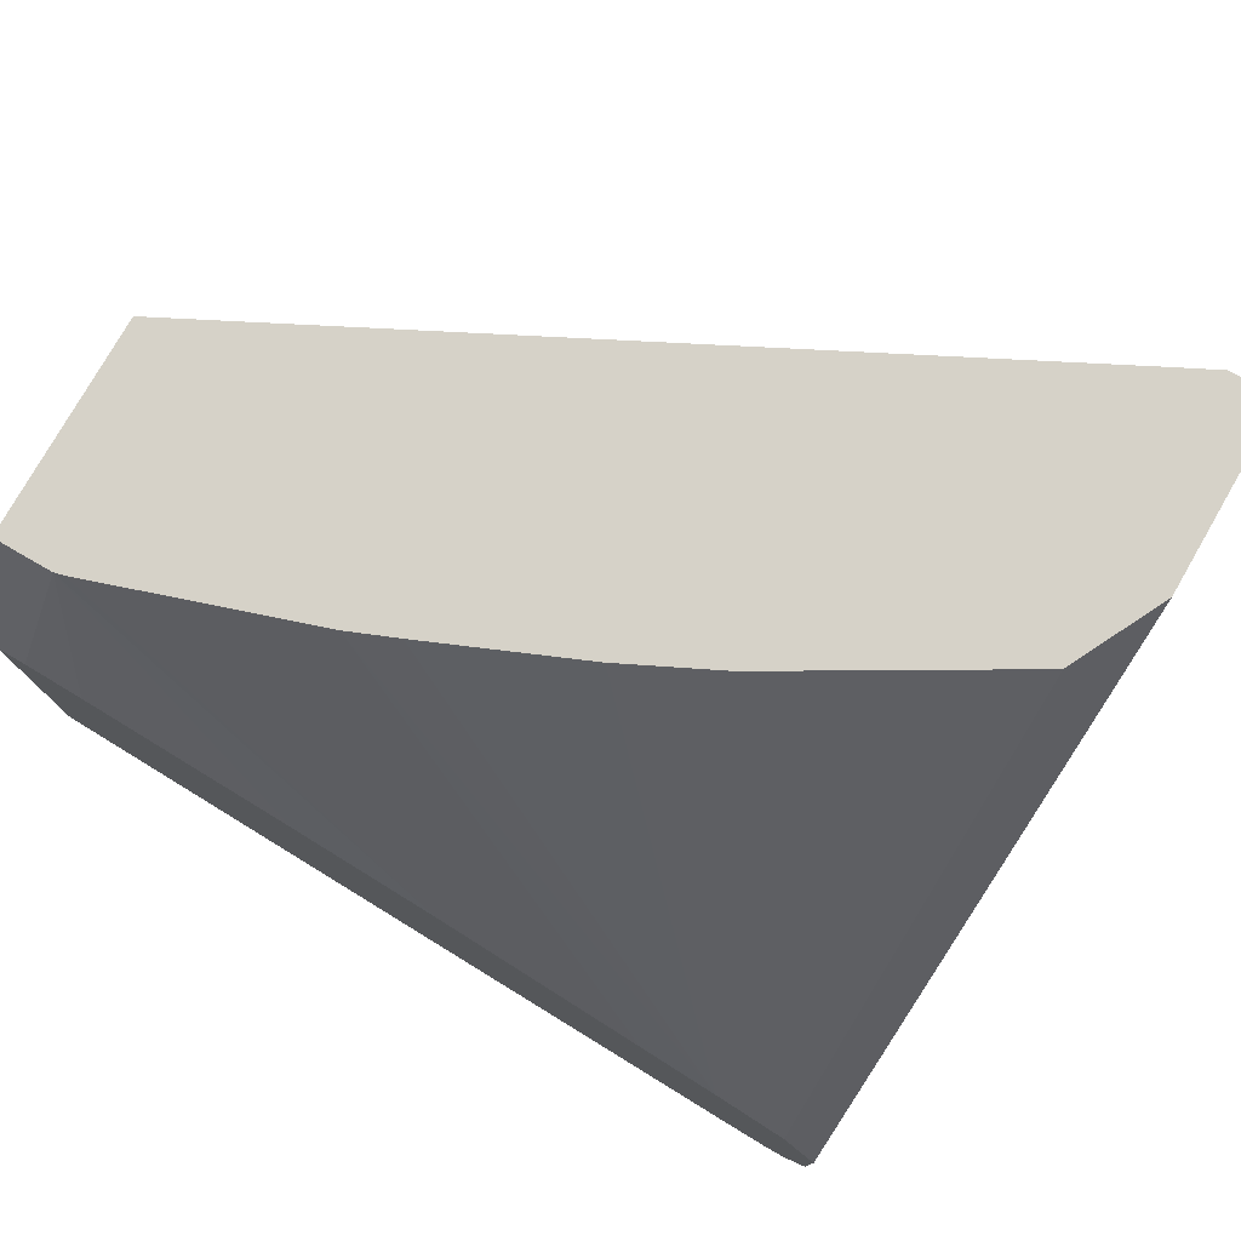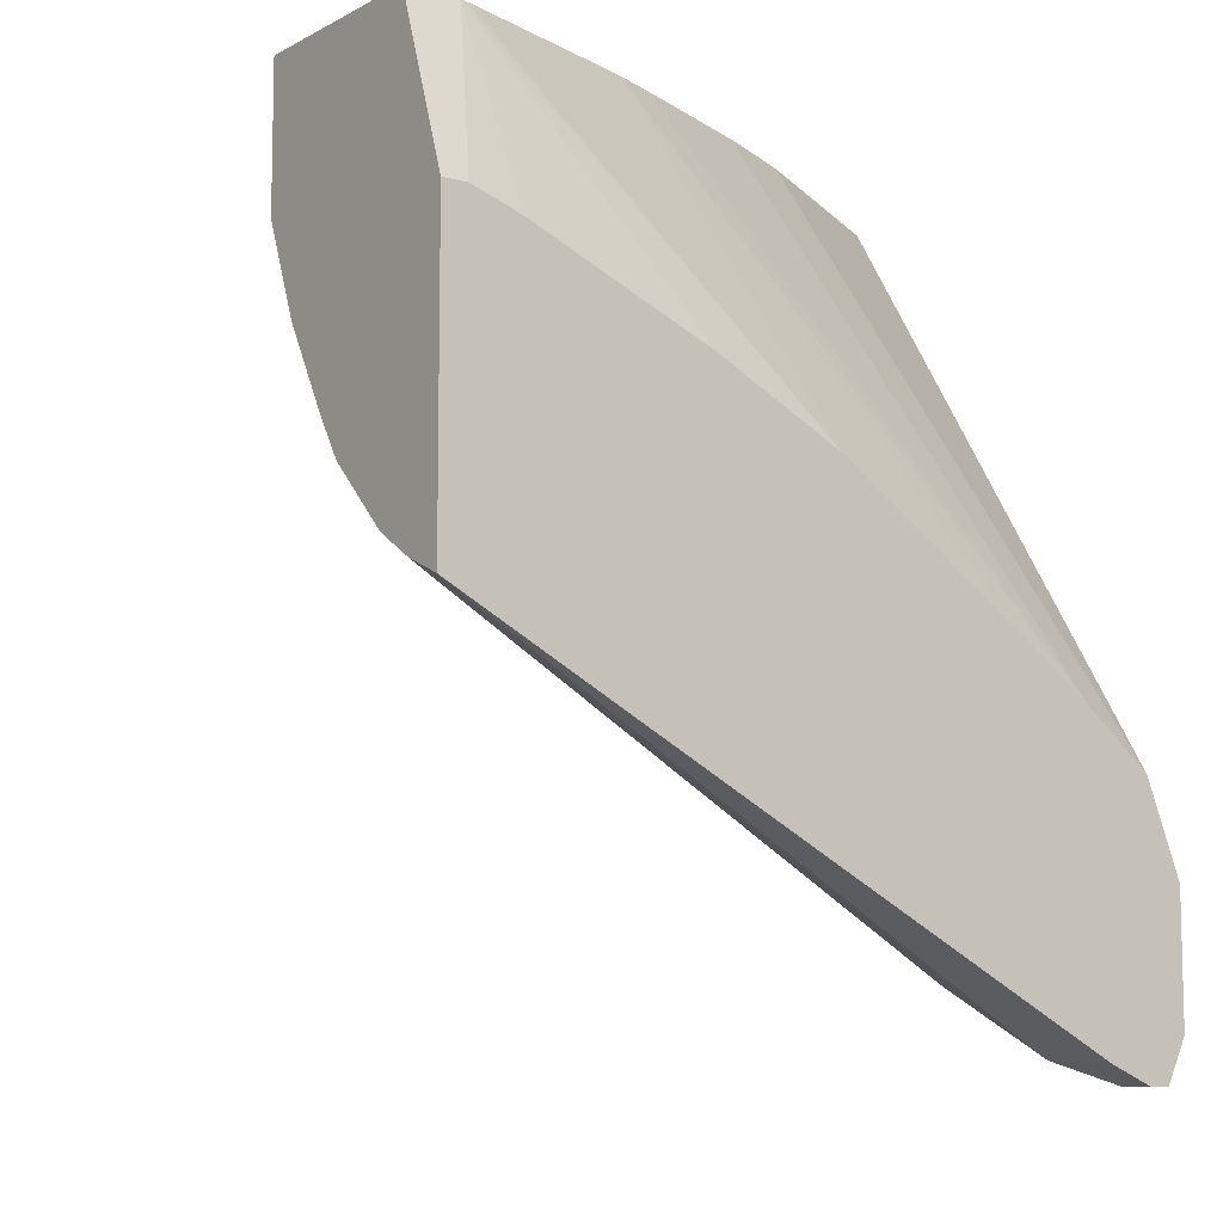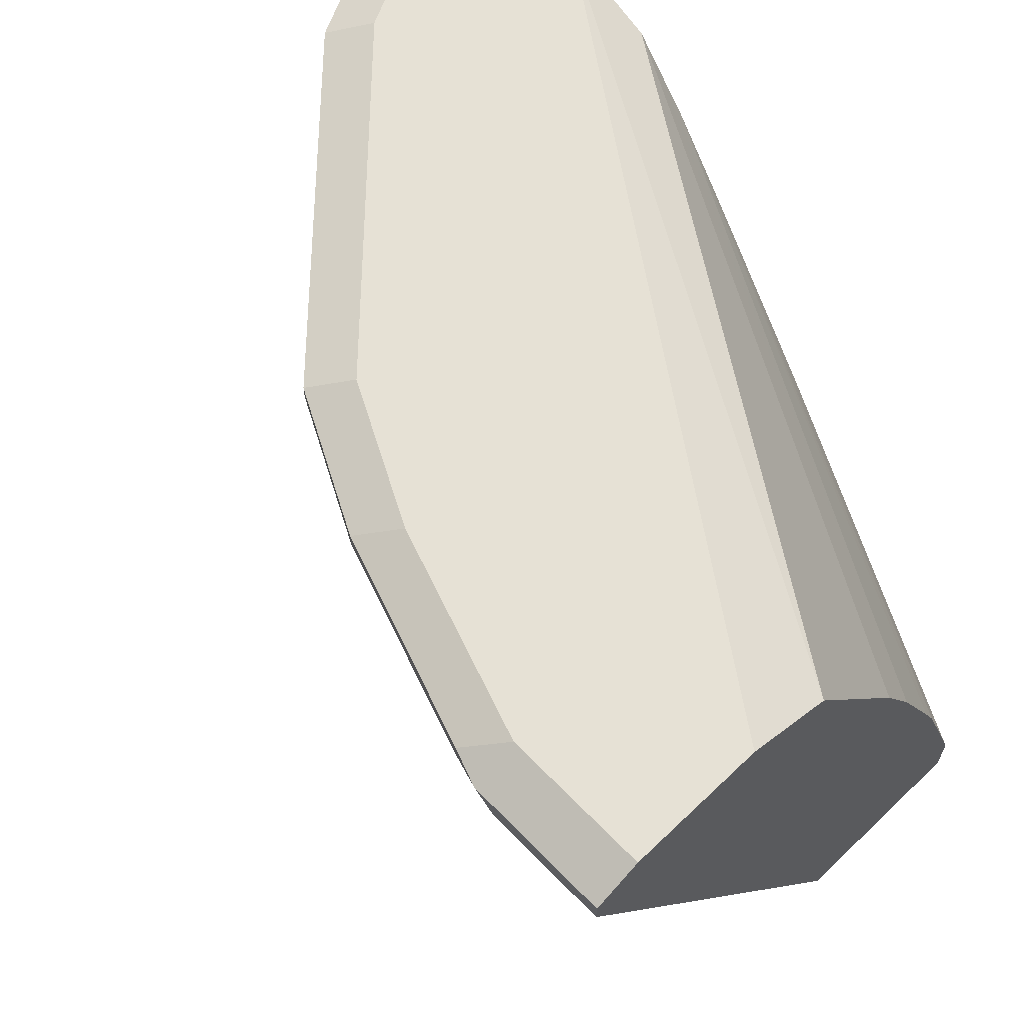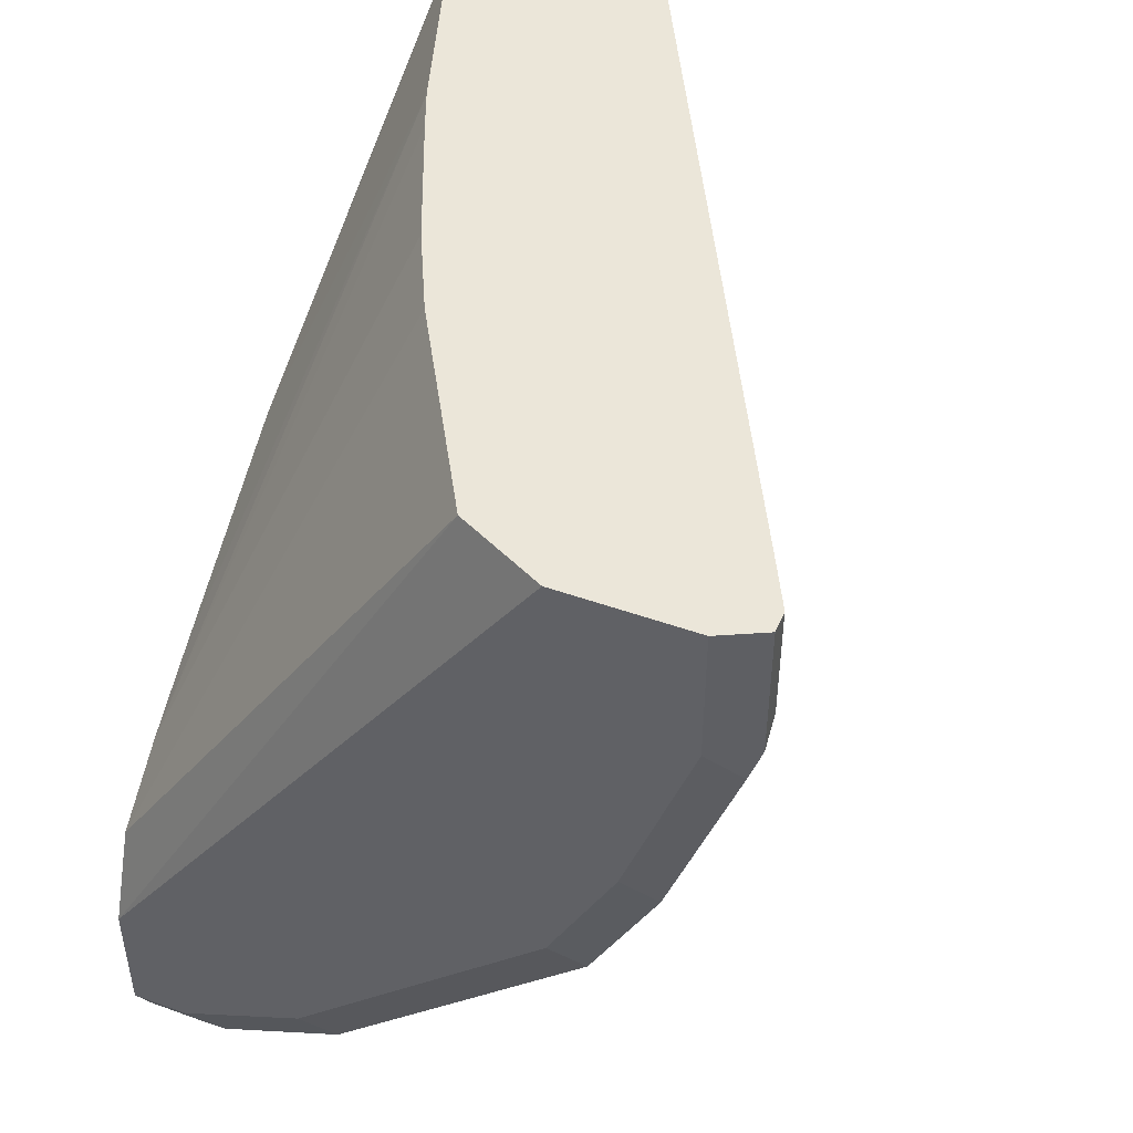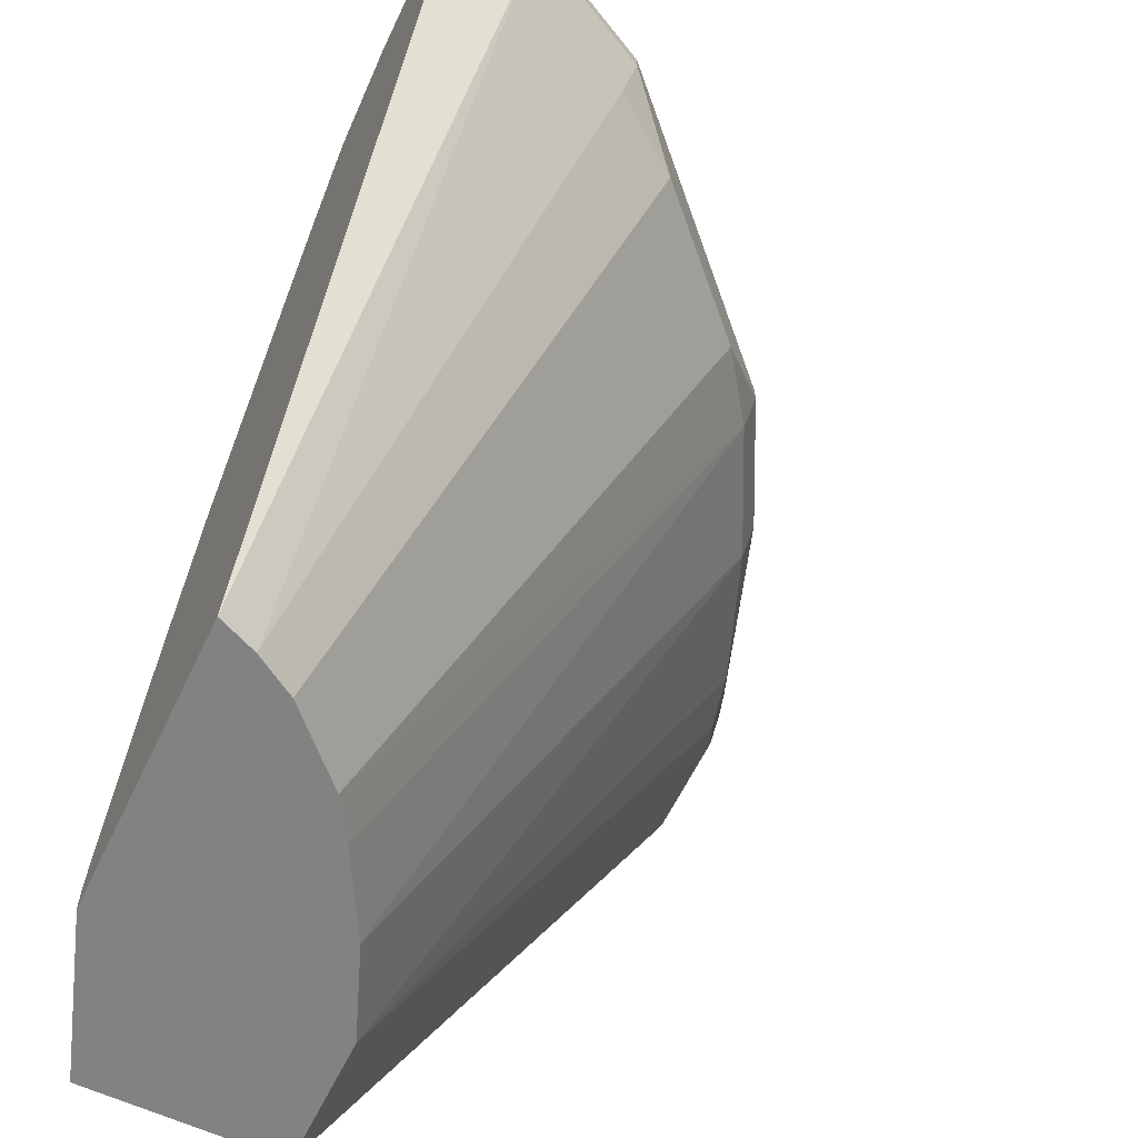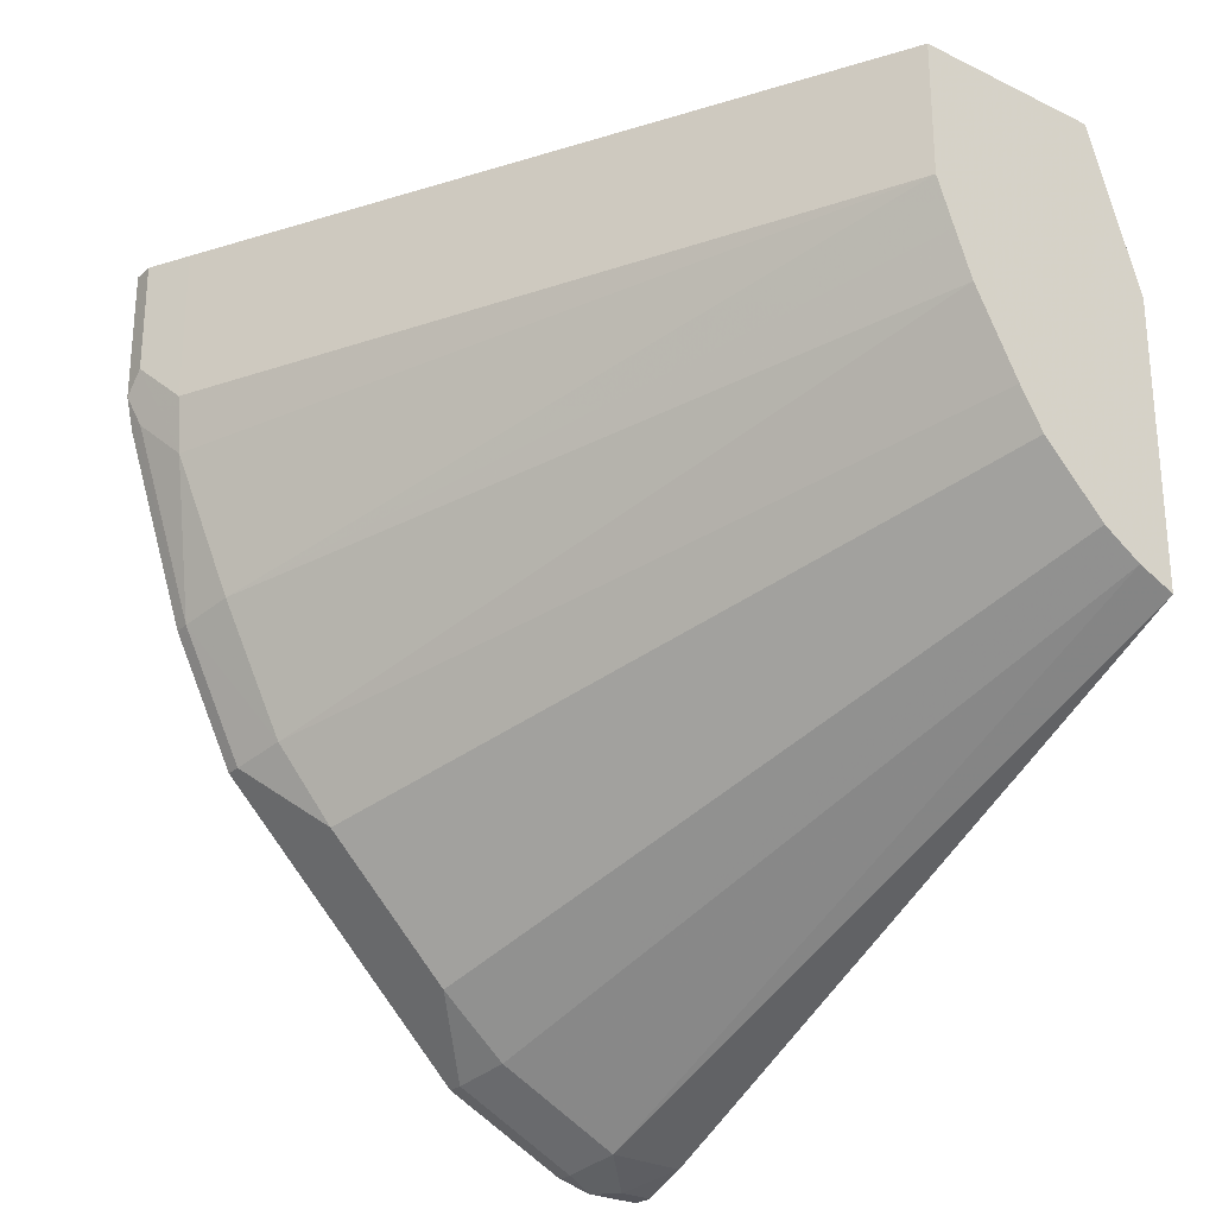
<metadata>
{"format":"obj","ext":"obj","renderer":"f3d","projection":"perspective","resolution":1024,"background":"white","views":[{"elev":77.7,"azim":119.9,"up":"+Z"},{"elev":-8.7,"azim":53.6,"up":"+Z"},{"elev":64.3,"azim":-44.0,"up":"+Y"},{"elev":47.0,"azim":-157.9,"up":"+Z"},{"elev":-60.8,"azim":154.5,"up":"+Y"},{"elev":-26.3,"azim":-37.2,"up":"+Z"}]}
</metadata>
<code>
v -0.1481 0.4011 -0.2142
v -0.1692 0.4011 -0.205
v -0.1913 0.7769 -0.4064
v -0.1481 0.7755 -0.4078
v -0.1481 0.4011 -0.05145
v -0.1913 0.4011 -0.1912
v -0.263 0.7769 -0.3705
v -0.269 0.8068 -0.3765
v -0.1972 0.8068 -0.4123
v -0.1793 0.8127 -0.4183
v -0.1673 0.8008 -0.4183
v -0.1481 0.8008 -0.4183
v -0.1481 0.4147 -0.05145
v -0.1793 0.4011 0.03993
v -0.2271 0.4011 -0.1554
v -0.3048 0.7709 -0.3406
v -0.269 0.8157 -0.3765
v -0.1972 0.8157 -0.4123
v -0.1793 0.8247 -0.3944
v -0.1481 0.8127 -0.4183
v -0.1481 0.4256 -0.05508
v -0.1793 0.4303 0.03993
v -0.2869 0.4011 0.03993
v -0.2409 0.4011 -0.1334
v -0.4064 0.7769 -0.2271
v -0.3765 0.7709 -0.2689
v -0.3944 0.7889 -0.251
v -0.3048 0.8157 -0.3406
v -0.251 0.8247 -0.3585
v -0.1481 0.8247 -0.3944
v -0.1481 0.4416 -0.06042
v -0.1805 0.435 0.03993
v -0.1481 0.5426 -0.1029
v -0.1481 0.6143 -0.1387
v -0.4781 0.7769 0.03993
v -0.2869 0.4011 -0.03588
v -0.2667 0.4011 -0.08742
v -0.4422 0.7769 -0.1554
v -0.4482 0.8068 -0.1614
v -0.4123 0.8068 -0.233
v -0.3944 0.8112 -0.251
v -0.3765 0.8157 -0.2689
v -0.3944 0.8247 -0.2151
v -0.3227 0.8247 -0.2869
v -0.1481 0.8247 -0.3227
v -0.2163 0.5425 0.03993
v -0.1481 0.7218 -0.2104
v -0.4861 0.7929 0.03993
v -0.4781 0.7769 -0.04781
v -0.2768 0.4011 -0.06163
v -0.4721 0.7829 -0.07773
v -0.4482 0.8157 -0.1614
v -0.4841 0.8068 -0.05382
v -0.4901 0.8127 -0.03588
v -0.4123 0.8157 -0.233
v -0.4303 0.8247 -0.1434
v -0.1481 0.8041 -0.2716
v -0.3944 0.8247 0.03993
v -0.3466 0.8008 0.03993
v -0.226 0.5662 0.03993
v -0.1481 0.7643 -0.2397
v -0.4901 0.8008 0.03993
v -0.4901 0.8008 -0.02395
v -0.4841 0.8157 -0.05382
v -0.4661 0.8247 -0.03588
v -0.4901 0.8127 0.03993
v -0.2805 0.6876 0.03993
v -0.2578 0.6411 0.03993
v -0.4661 0.8247 0.03993
f 25 37 38
f 25 38 39
f 25 39 40
f 25 40 27
f 25 27 26
f 28 41 42
f 27 55 41
f 28 42 43
f 28 43 44
f 32 34 46
f 24 37 25
f 35 48 49
f 34 47 46
f 27 40 55
f 23 49 36
f 19 69 58
f 22 34 32
f 22 33 34
f 22 31 33
f 21 31 22
f 19 45 30
f 19 58 45
f 19 65 69
f 19 56 65
f 19 43 56
f 19 44 43
f 19 29 44
f 17 44 29
f 36 49 51
f 17 28 44
f 23 35 49
f 36 51 38
f 51 54 53
f 37 50 38
f 17 19 18
f 60 61 68
f 57 68 61
f 57 67 68
f 57 59 67
f 54 69 65
f 54 66 69
f 54 62 66
f 54 63 62
f 54 65 64
f 52 65 56
f 52 64 65
f 52 54 64
f 51 63 54
f 49 63 51
f 48 63 49
f 48 62 63
f 38 51 39
f 39 52 55
f 39 55 40
f 39 51 53
f 39 53 54
f 39 54 52
f 36 38 50
f 41 55 42
f 43 55 52
f 43 52 56
f 45 58 59
f 45 59 57
f 46 47 61
f 46 61 60
f 42 55 43
f 17 29 19
f 15 26 16
f 16 27 41
f 3 10 11
f 3 9 10
f 3 8 9
f 3 7 8
f 2 7 3
f 2 6 7
f 1 6 2
f 1 15 6
f 1 24 15
f 1 37 24
f 1 50 37
f 1 36 50
f 1 23 36
f 1 14 23
f 3 11 4
f 1 5 14
f 1 21 13
f 1 31 21
f 1 33 31
f 1 34 33
f 1 47 34
f 1 61 47
f 1 45 57
f 1 30 45
f 1 20 30
f 1 12 20
f 1 4 12
f 1 3 4
f 1 2 3
f 16 41 28
f 1 13 5
f 4 11 12
f 1 57 61
f 5 22 14
f 5 13 22
f 15 25 26
f 15 24 25
f 14 35 23
f 14 62 48
f 14 66 62
f 16 26 27
f 14 69 66
f 14 58 69
f 14 59 58
f 14 67 59
f 14 68 67
f 14 60 68
f 14 46 60
f 14 32 46
f 14 48 35
f 13 21 22
f 14 22 32
f 6 16 7
f 6 15 16
f 8 17 18
f 8 18 9
f 8 16 28
f 7 16 8
f 9 18 10
f 10 18 19
f 10 19 30
f 10 30 20
f 10 20 12
f 8 28 17
f 10 12 11

</code>
